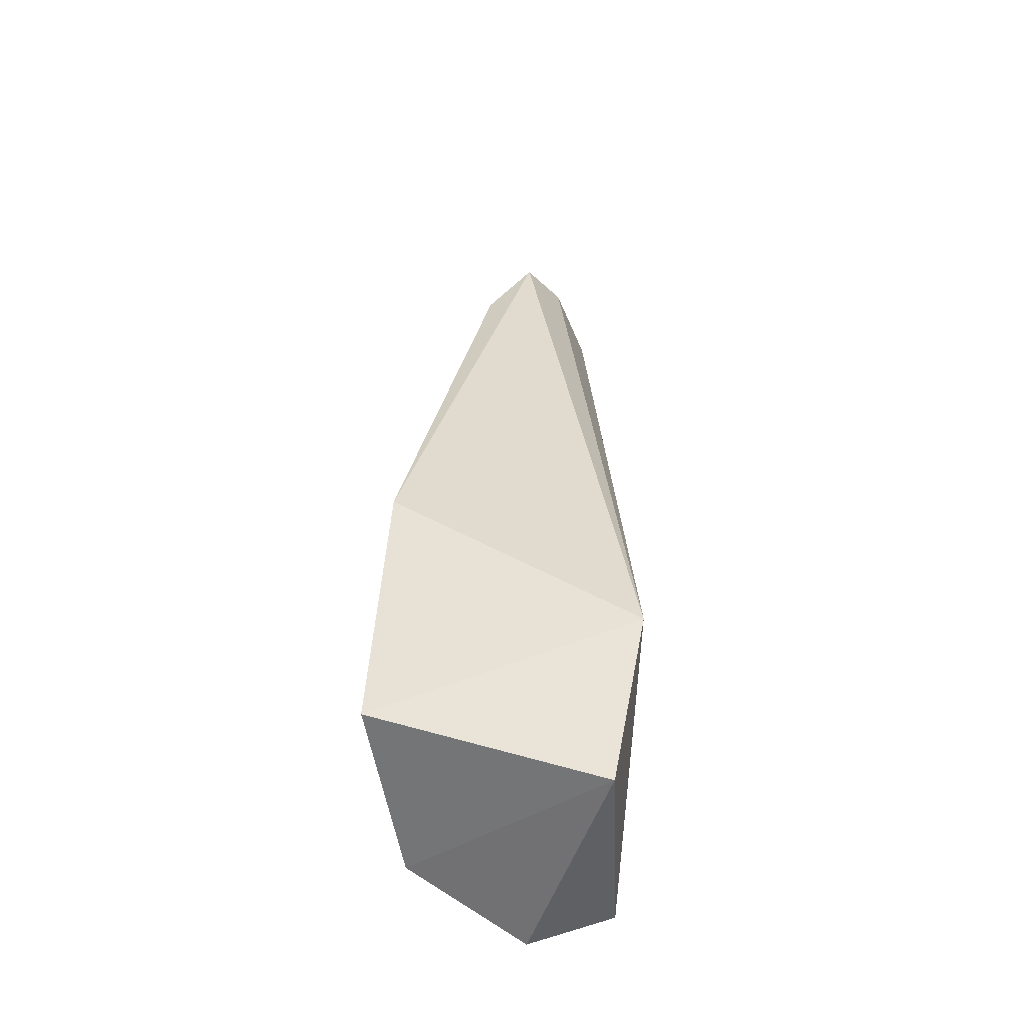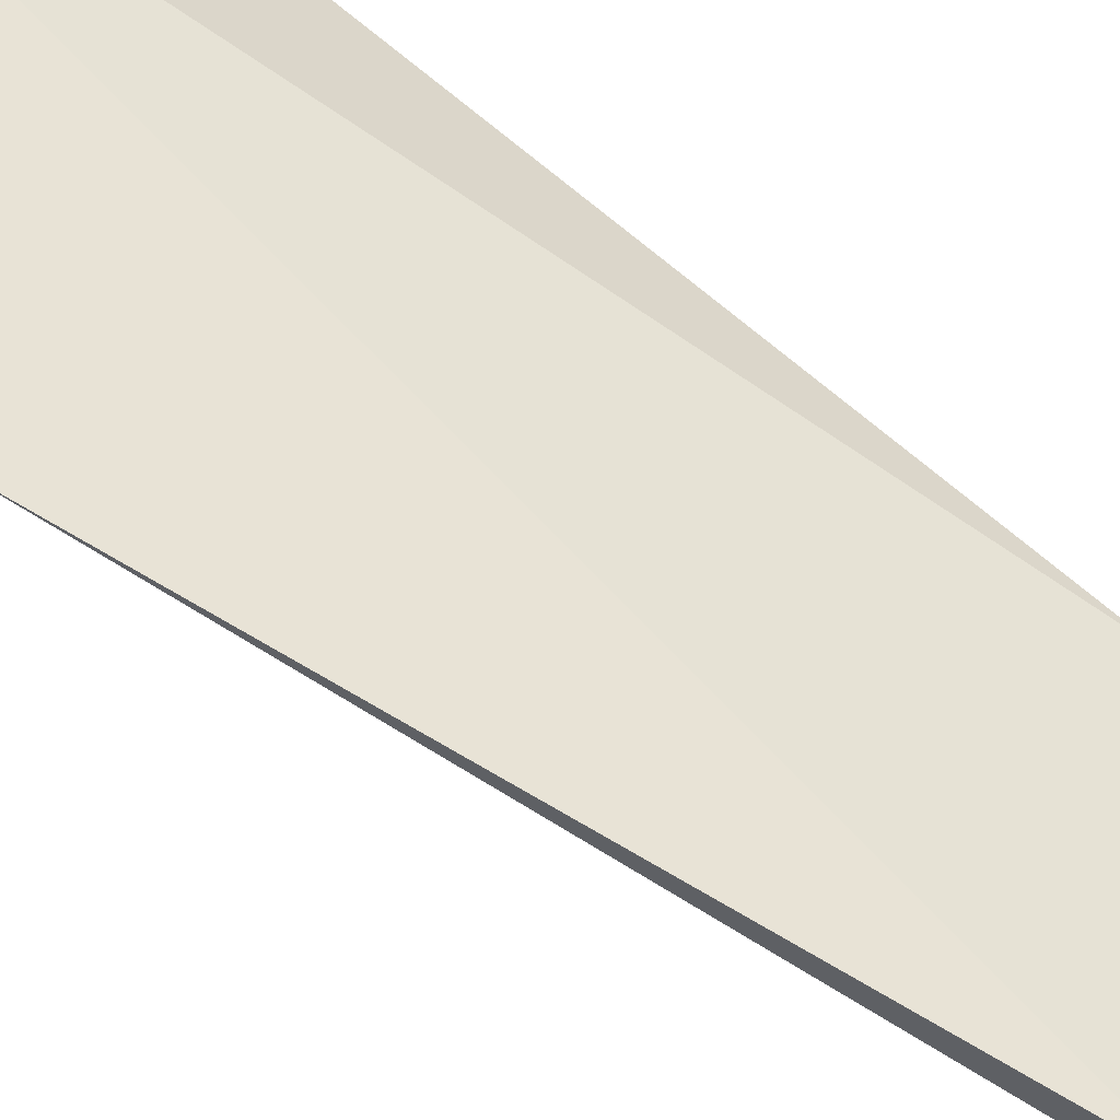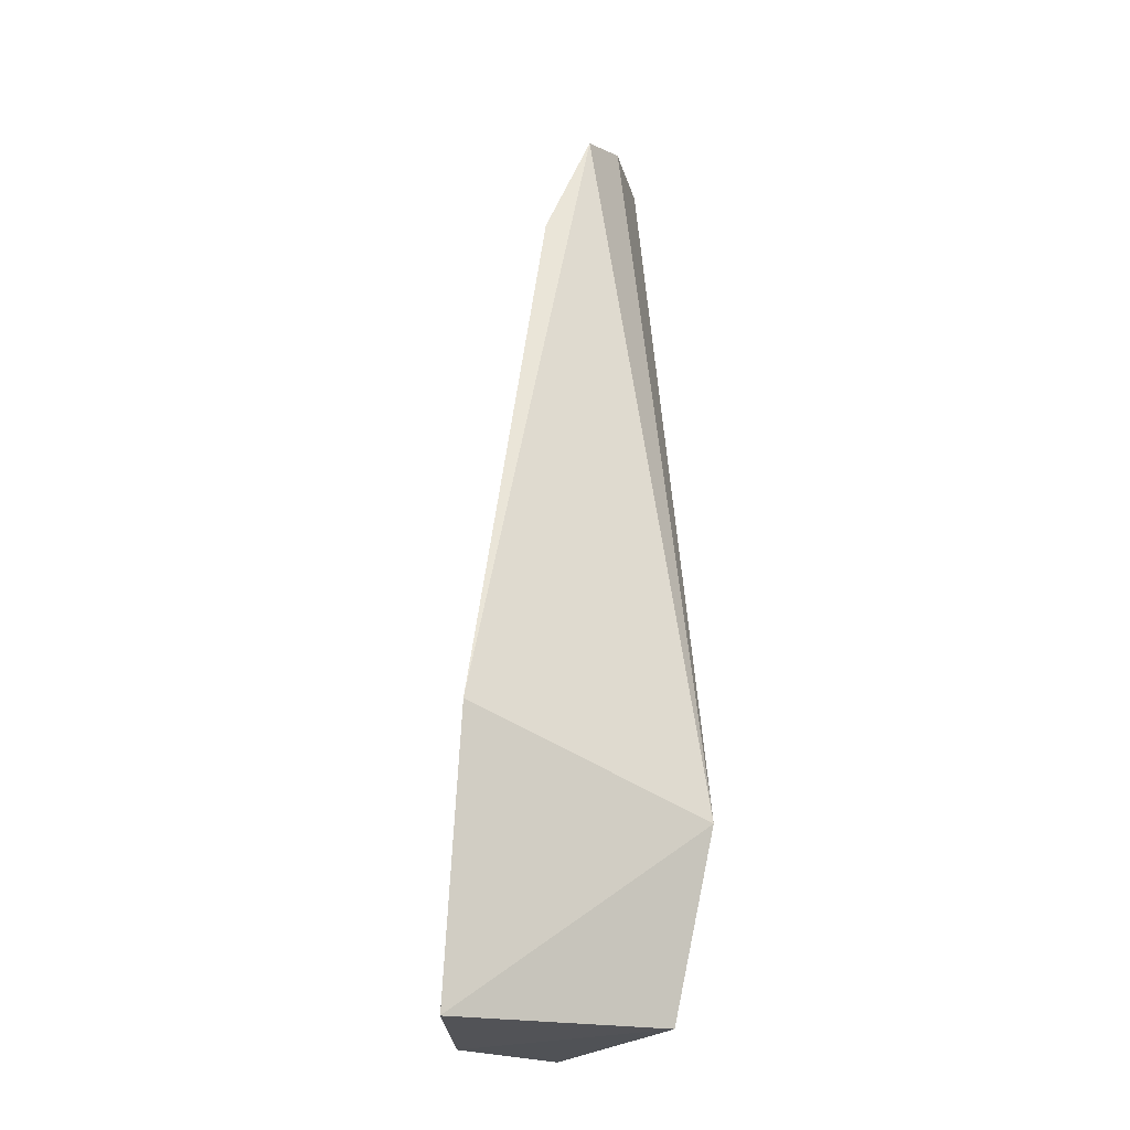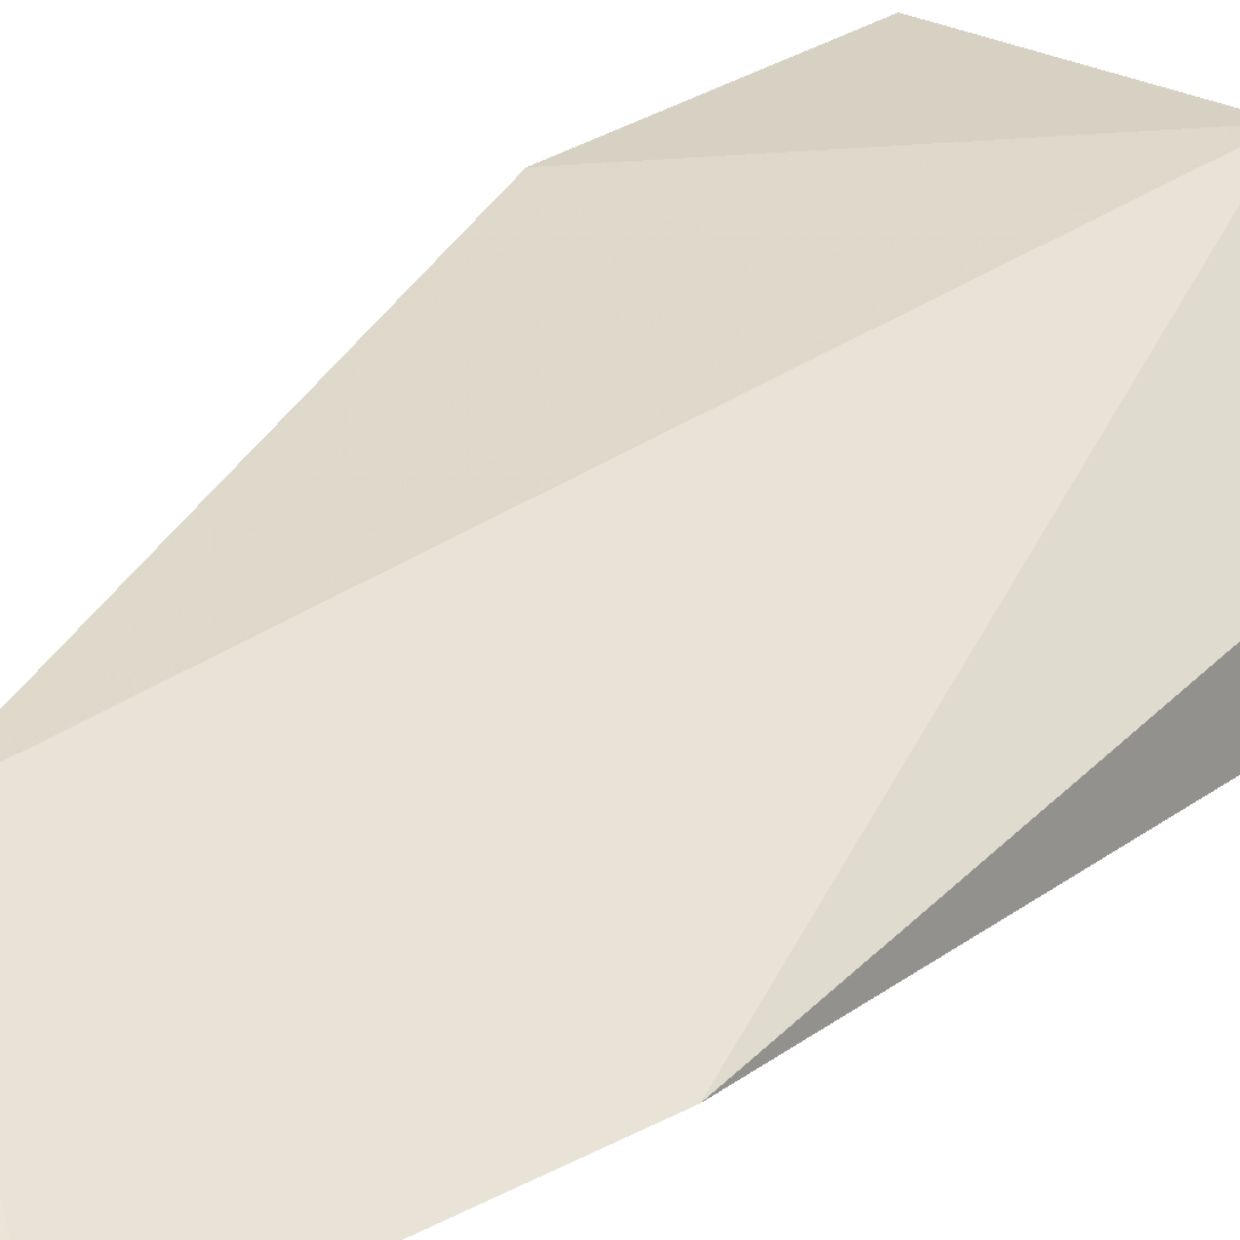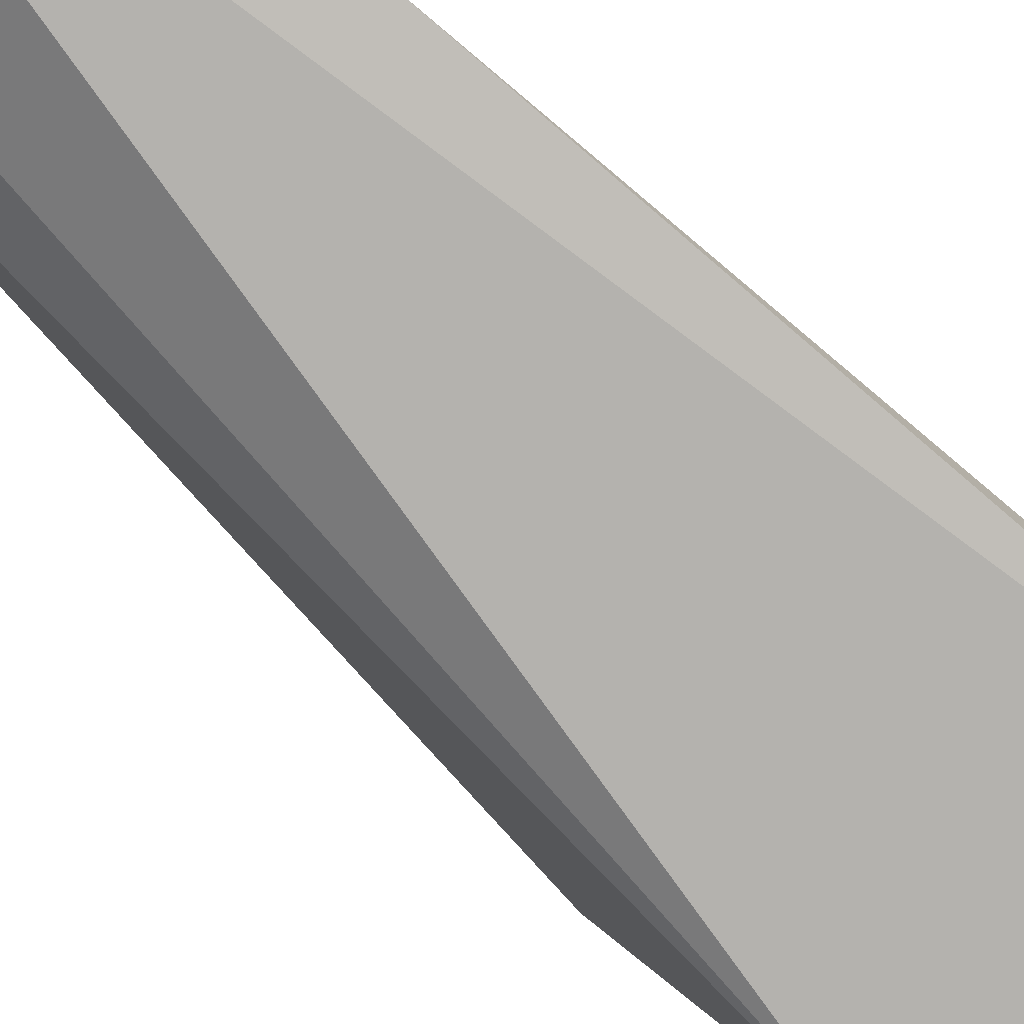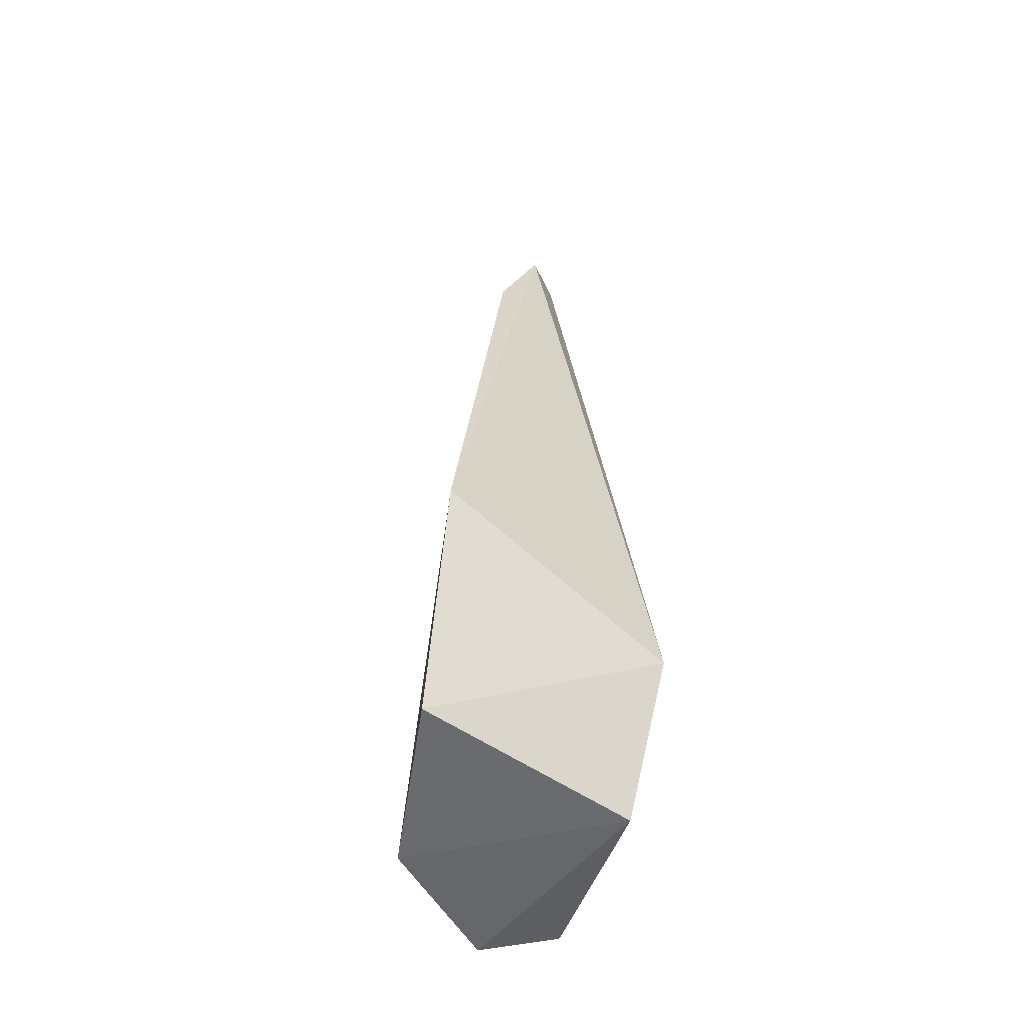
<metadata>
{"format":"obj","ext":"obj","renderer":"f3d","projection":"perspective","resolution":1024,"background":"white","views":[{"elev":-51.0,"azim":90.9,"up":"+Y"},{"elev":66.7,"azim":130.3,"up":"+Z"},{"elev":-17.4,"azim":82.4,"up":"+Y"},{"elev":18.4,"azim":-147.3,"up":"+Z"},{"elev":-73.1,"azim":-130.3,"up":"+Z"},{"elev":-48.5,"azim":72.3,"up":"+Y"}]}
</metadata>
<code>
v 0.04588 0.02358 0.05384
v 0.04492 0.001704 0.055
v 0.04027 0.01606 0.03487
v 0.02528 0.07459 0.03763
v 0.03046 0.000411 0.05267
v 0.03534 0.07412 0.04312
v 0.03833 0.001476 0.03766
v 0.03155 0.07525 0.04014
v 0.03693 0.06543 0.04699
v 0.02128 0.003002 0.03722
v 0.02075 0.05341 0.03844
v 0.0219 7.472e-05 0.04402
f 1 2 3
f 5 2 1
f 6 1 3
f 7 3 2
f 7 2 5
f 8 6 3
f 8 3 4
f 8 4 6
f 9 5 1
f 9 1 6
f 9 6 4
f 10 4 3
f 10 3 7
f 11 9 4
f 11 5 9
f 11 4 10
f 12 10 7
f 12 7 5
f 12 11 10
f 12 5 11

</code>
